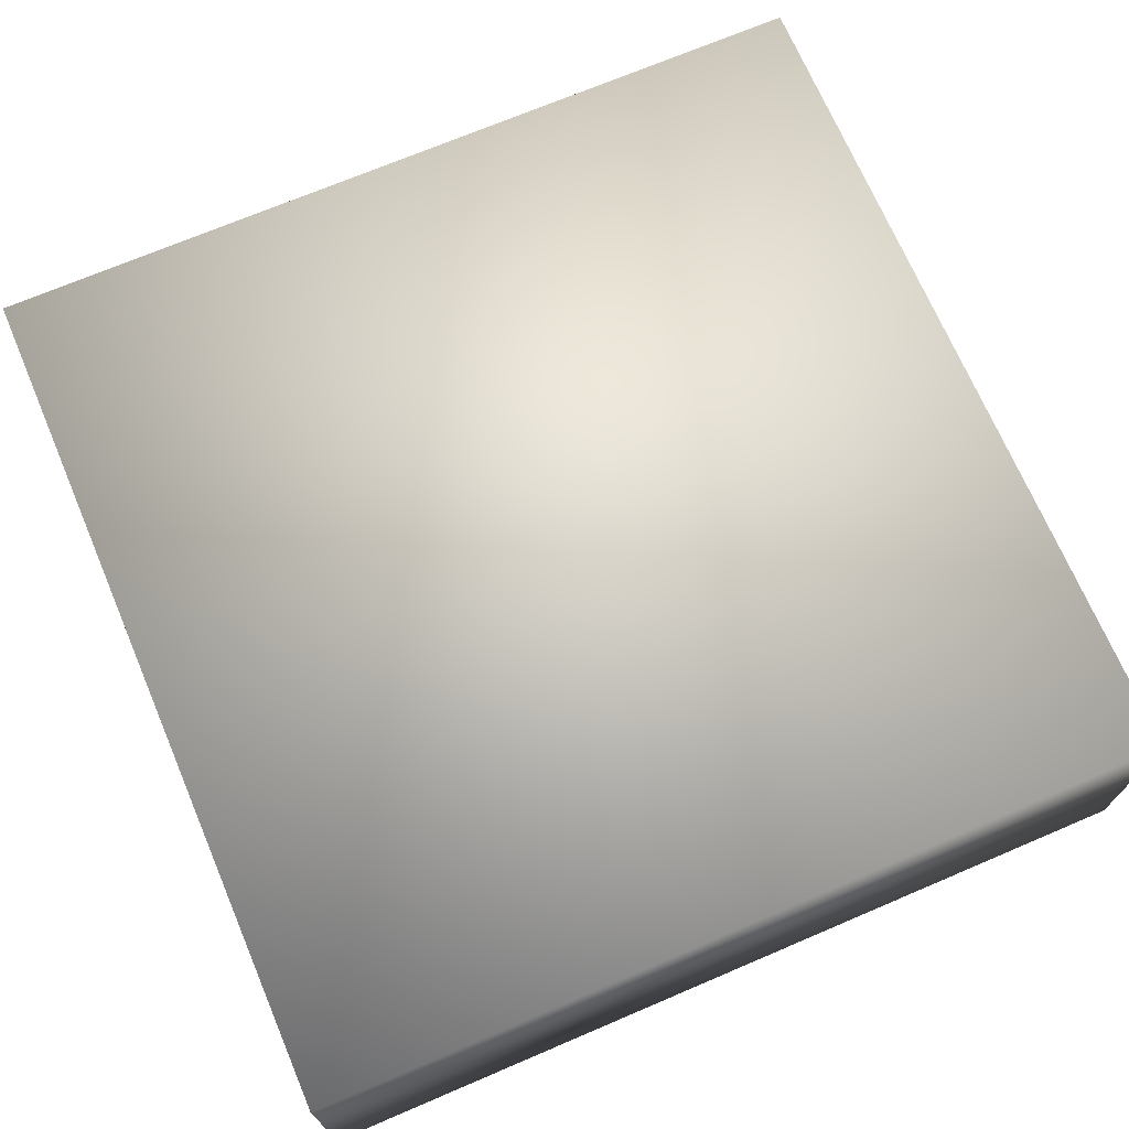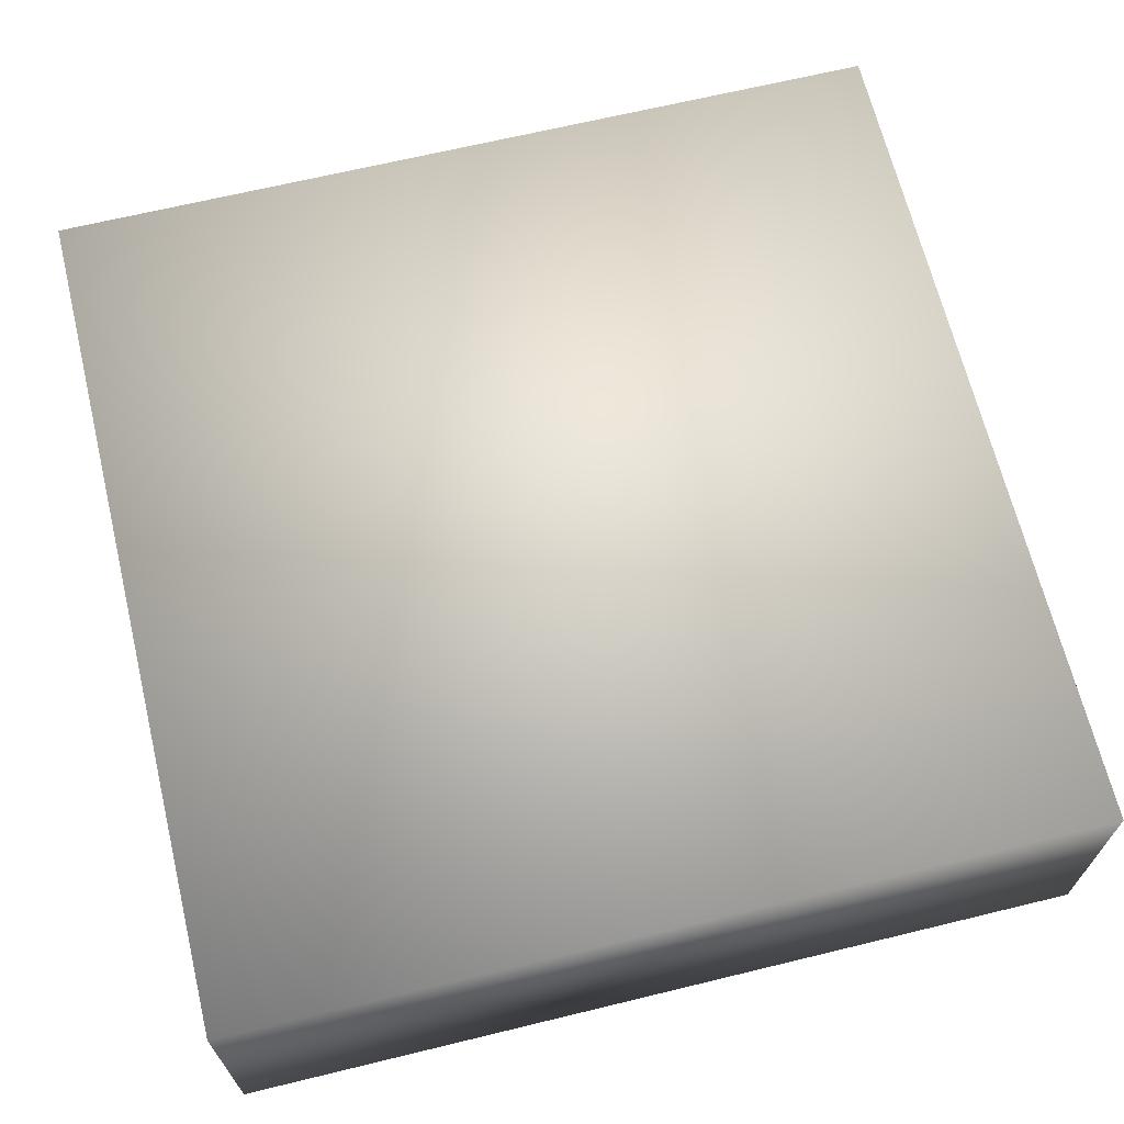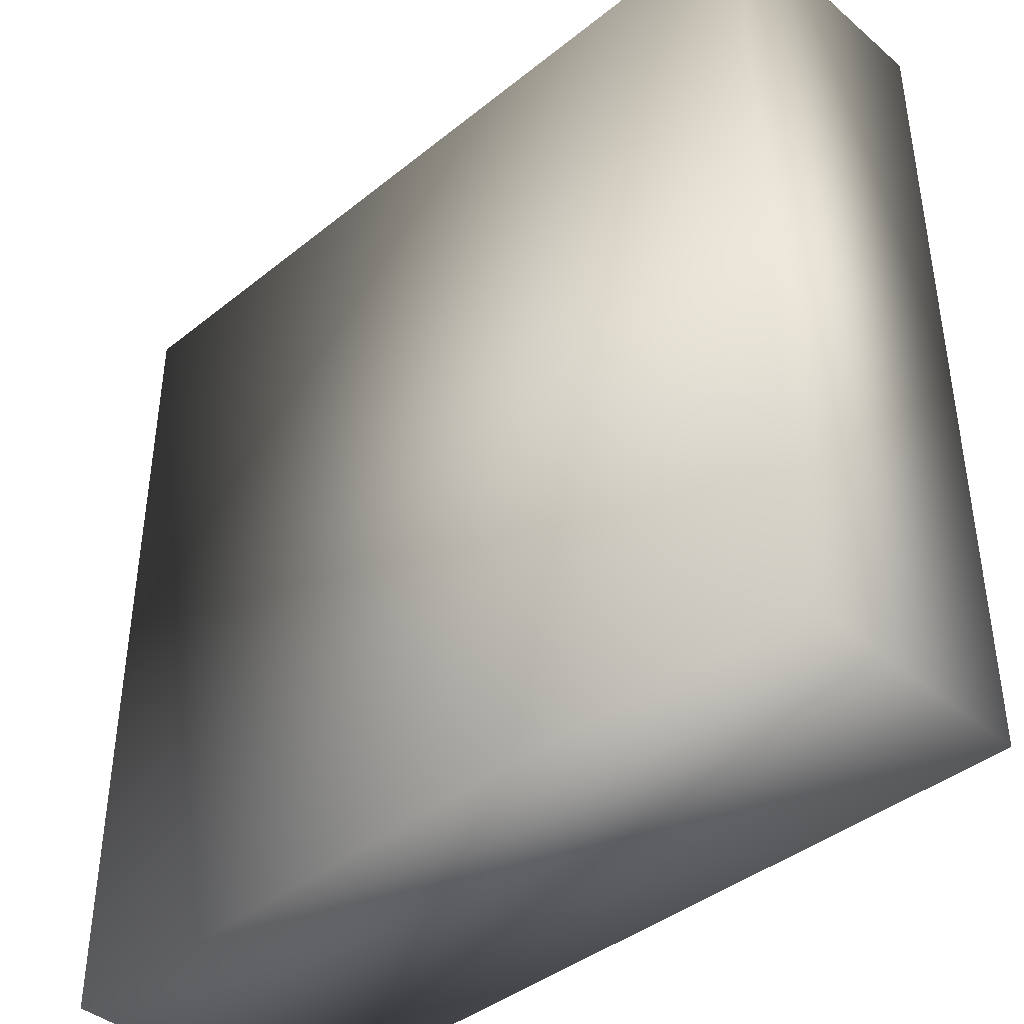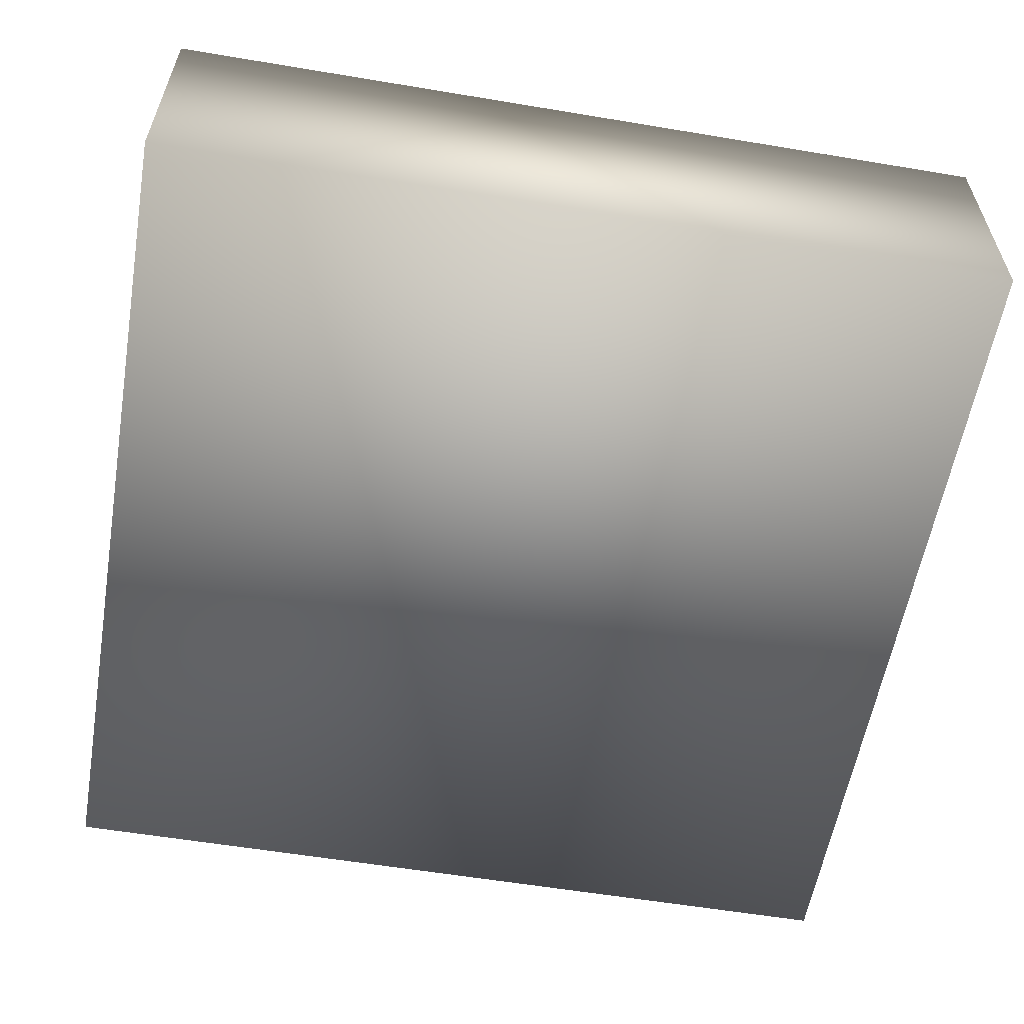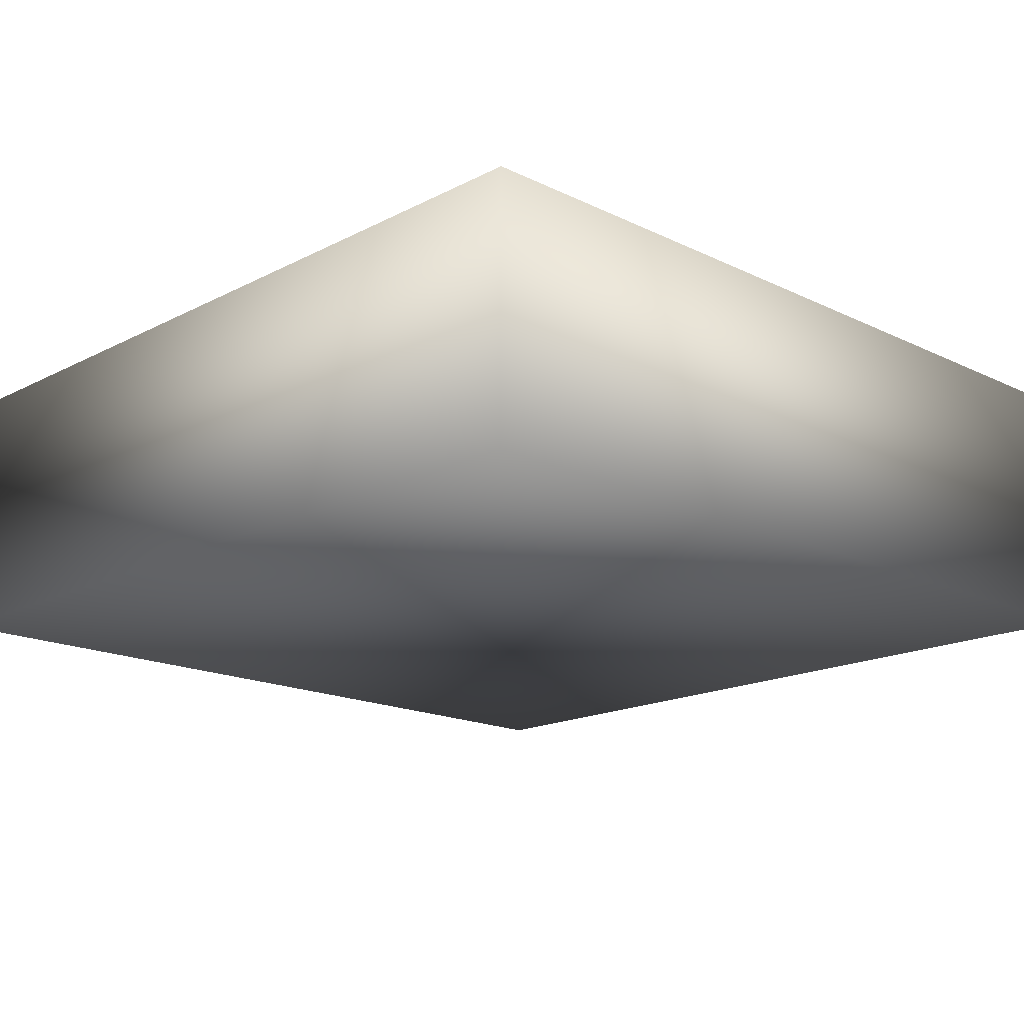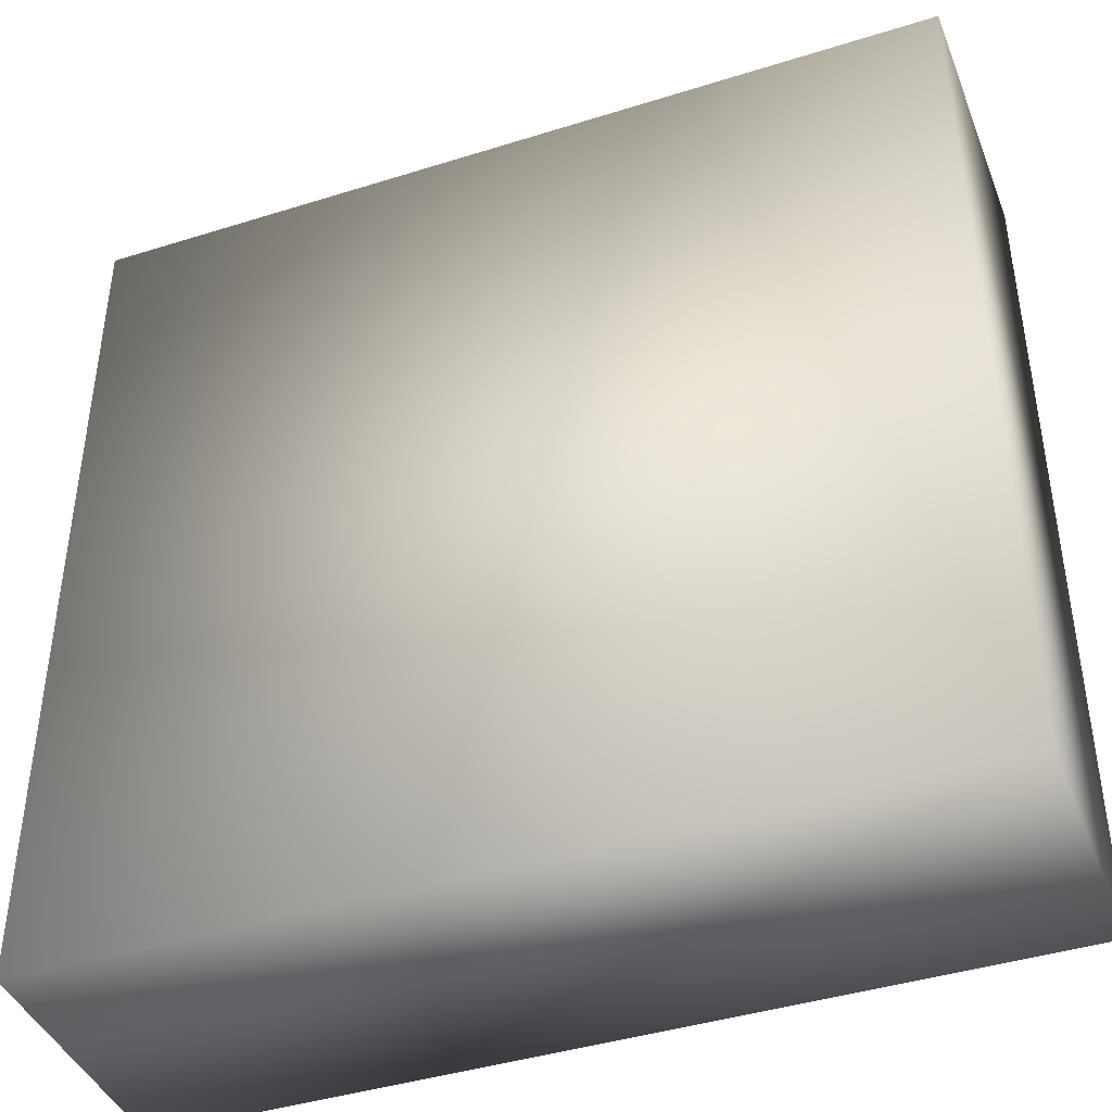
<metadata>
{"format":"obj","ext":"obj","renderer":"f3d","projection":"perspective","resolution":1024,"background":"white","views":[{"elev":70.7,"azim":-113.1,"up":"+Y"},{"elev":66.8,"azim":166.3,"up":"+Y"},{"elev":-41.2,"azim":-135.8,"up":"+Z"},{"elev":-58.2,"azim":-99.8,"up":"+Y"},{"elev":-17.0,"azim":135.9,"up":"+Y"},{"elev":-41.9,"azim":20.7,"up":"+Z"}]}
</metadata>
<code>
o Cube
v 9.65 -3.533 -10.58
v 9.65 -3.533 8.936
v -9.865 -3.533 8.936
v -9.865 -3.533 -10.58
v 9.65 2.389 -10.58
v 9.65 2.389 8.936
v -9.865 2.389 8.936
v -9.865 2.389 -10.58
f 1 2 3 4
f 1 5 6 2
f 2 6 7 3
f 3 7 8 4
f 5 1 4 8
f 5 8 7 6

</code>
